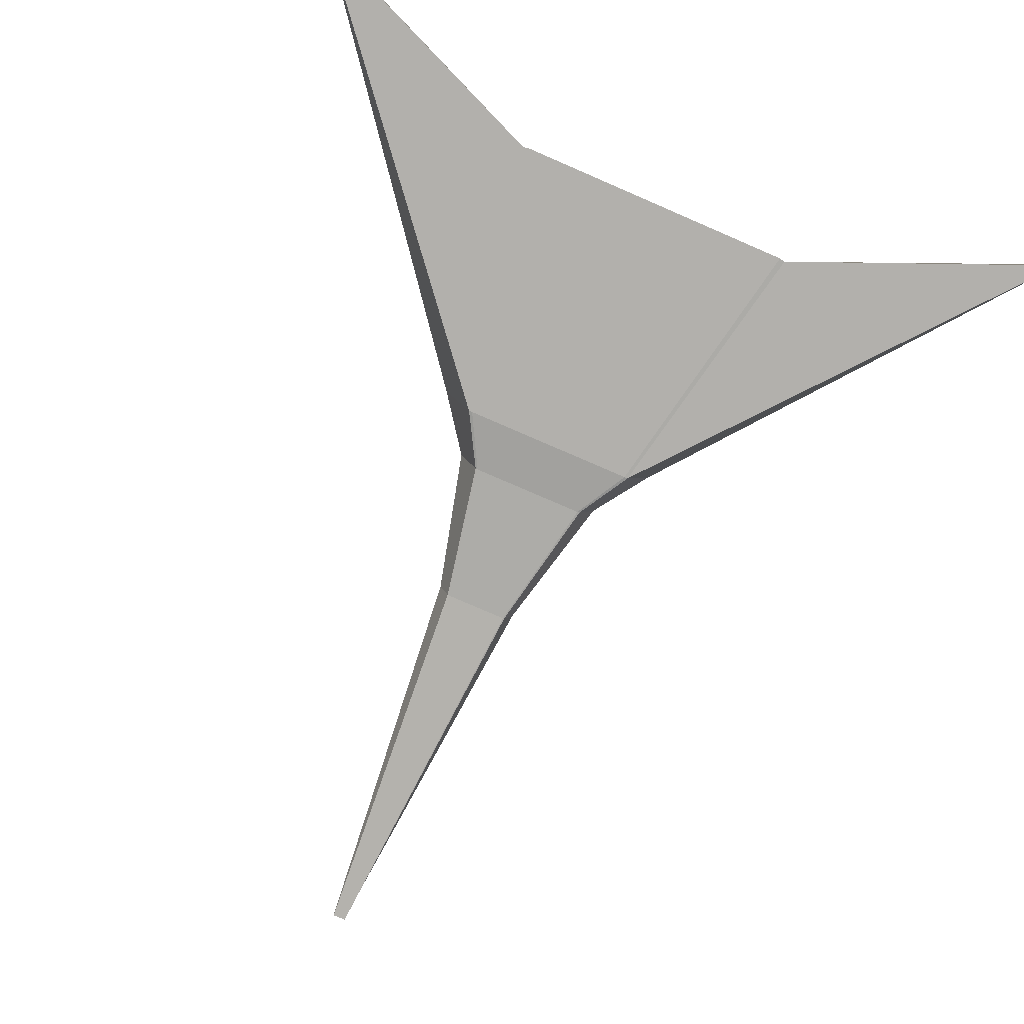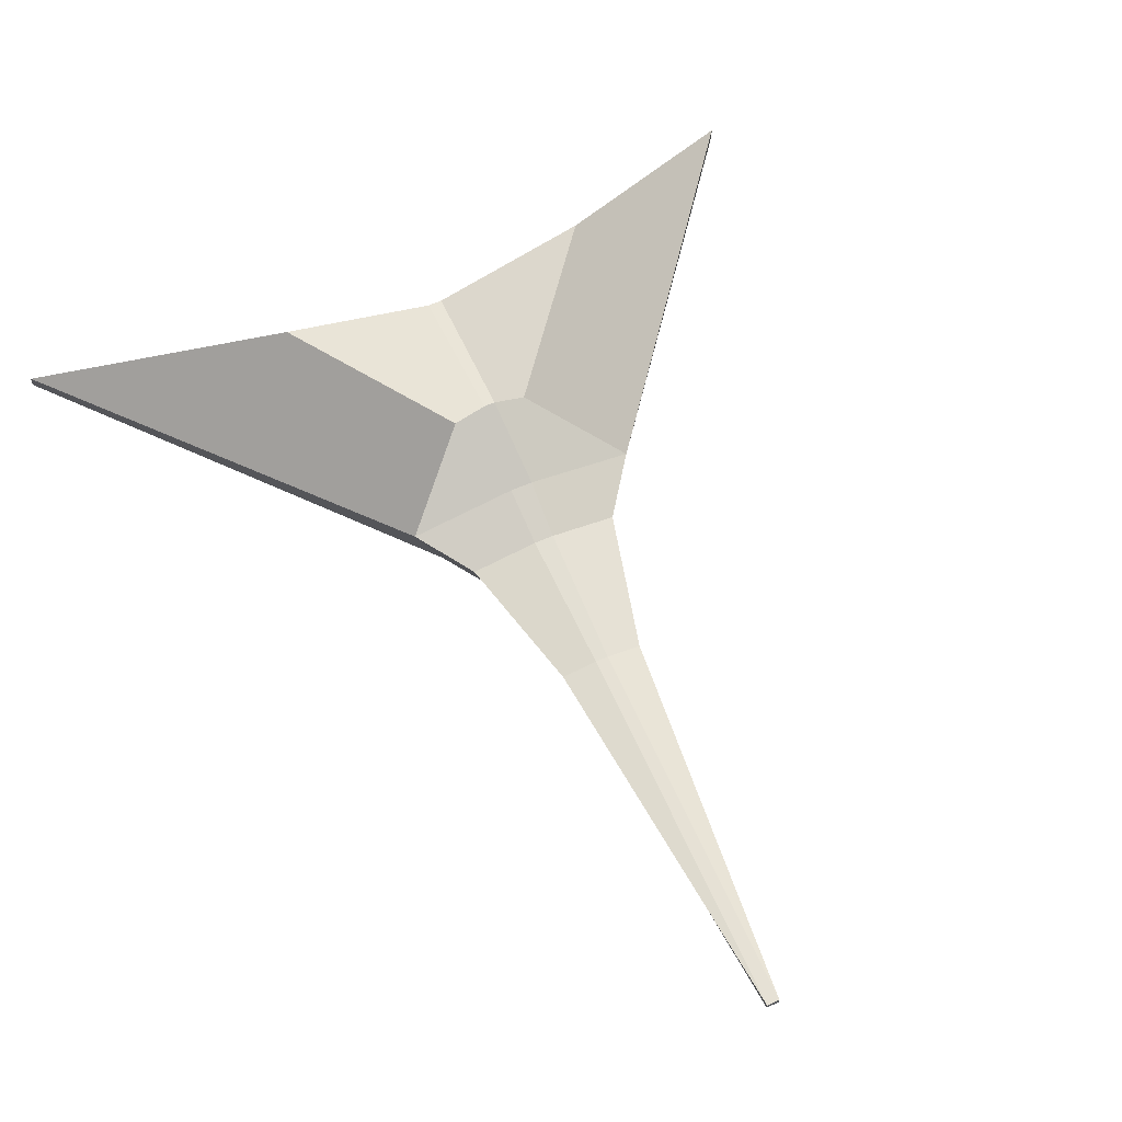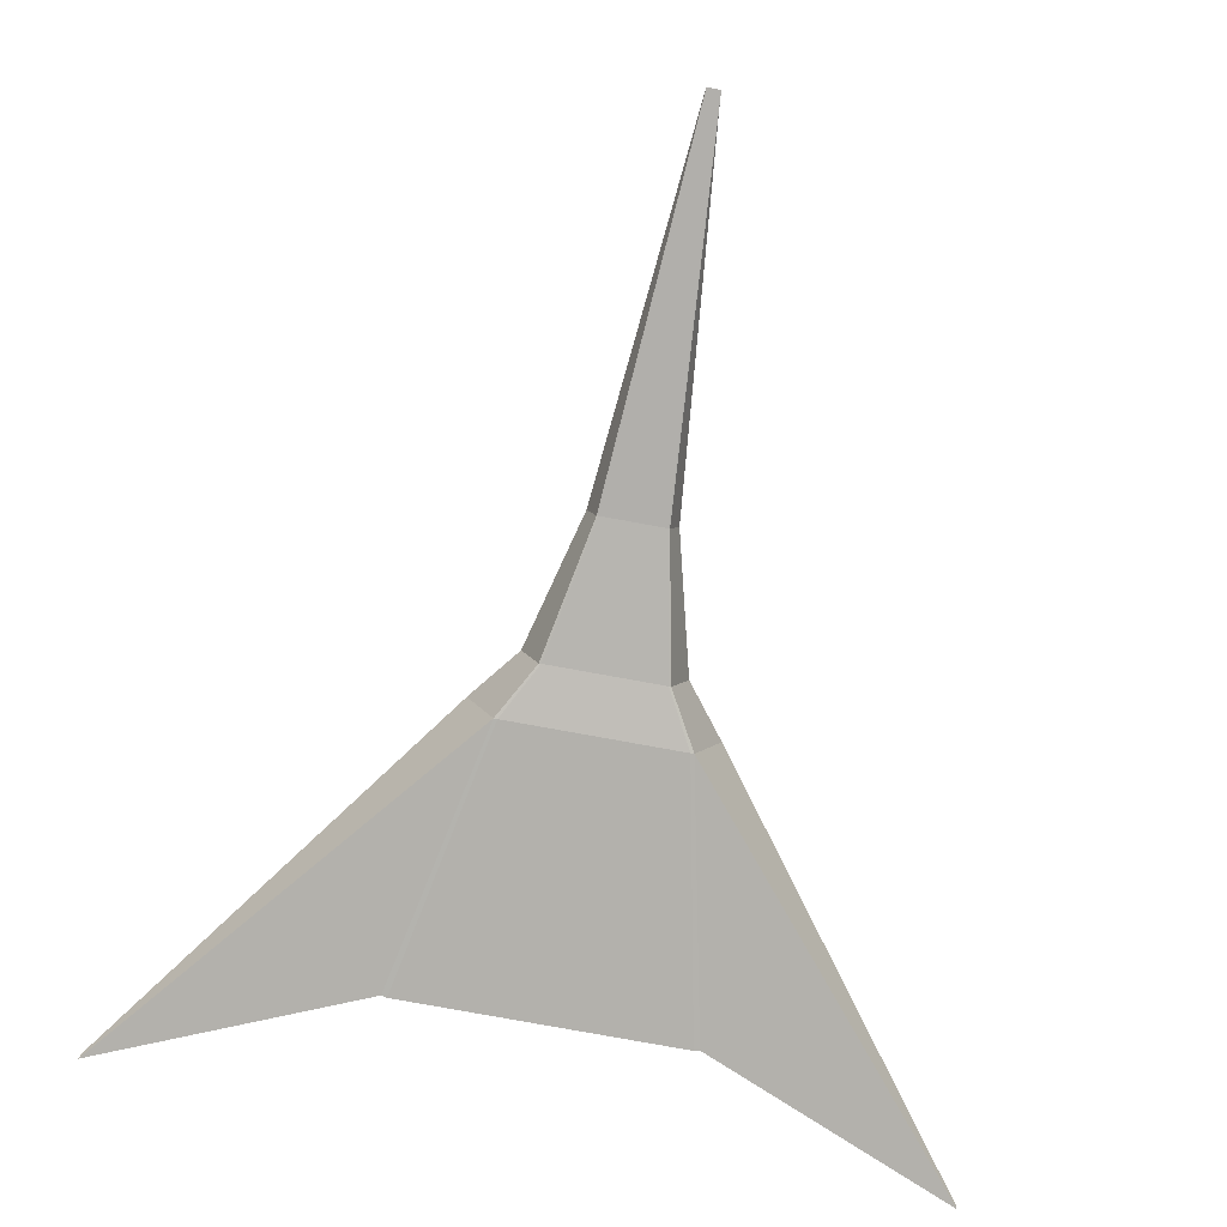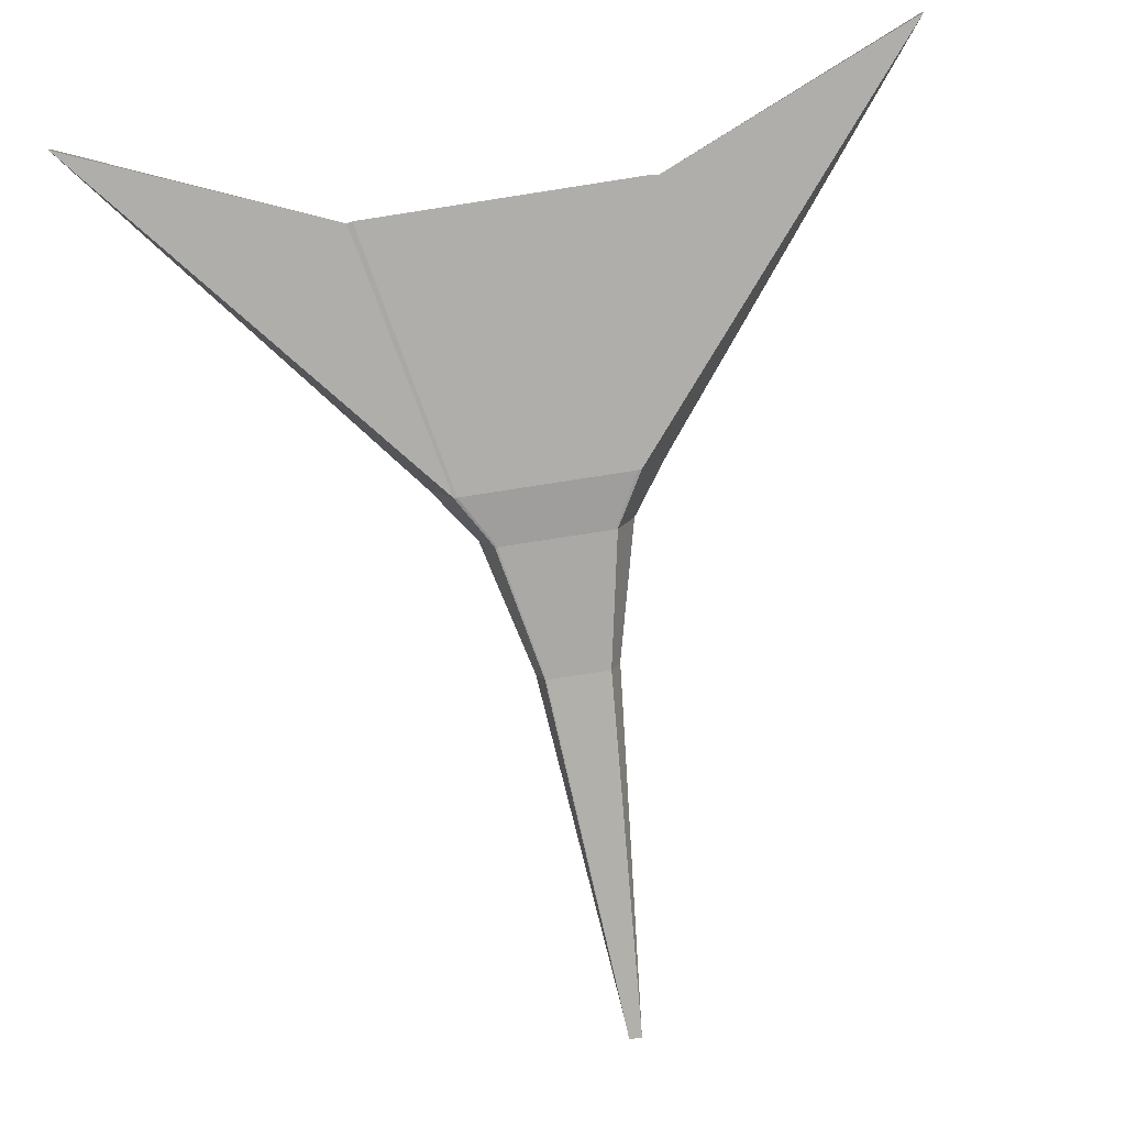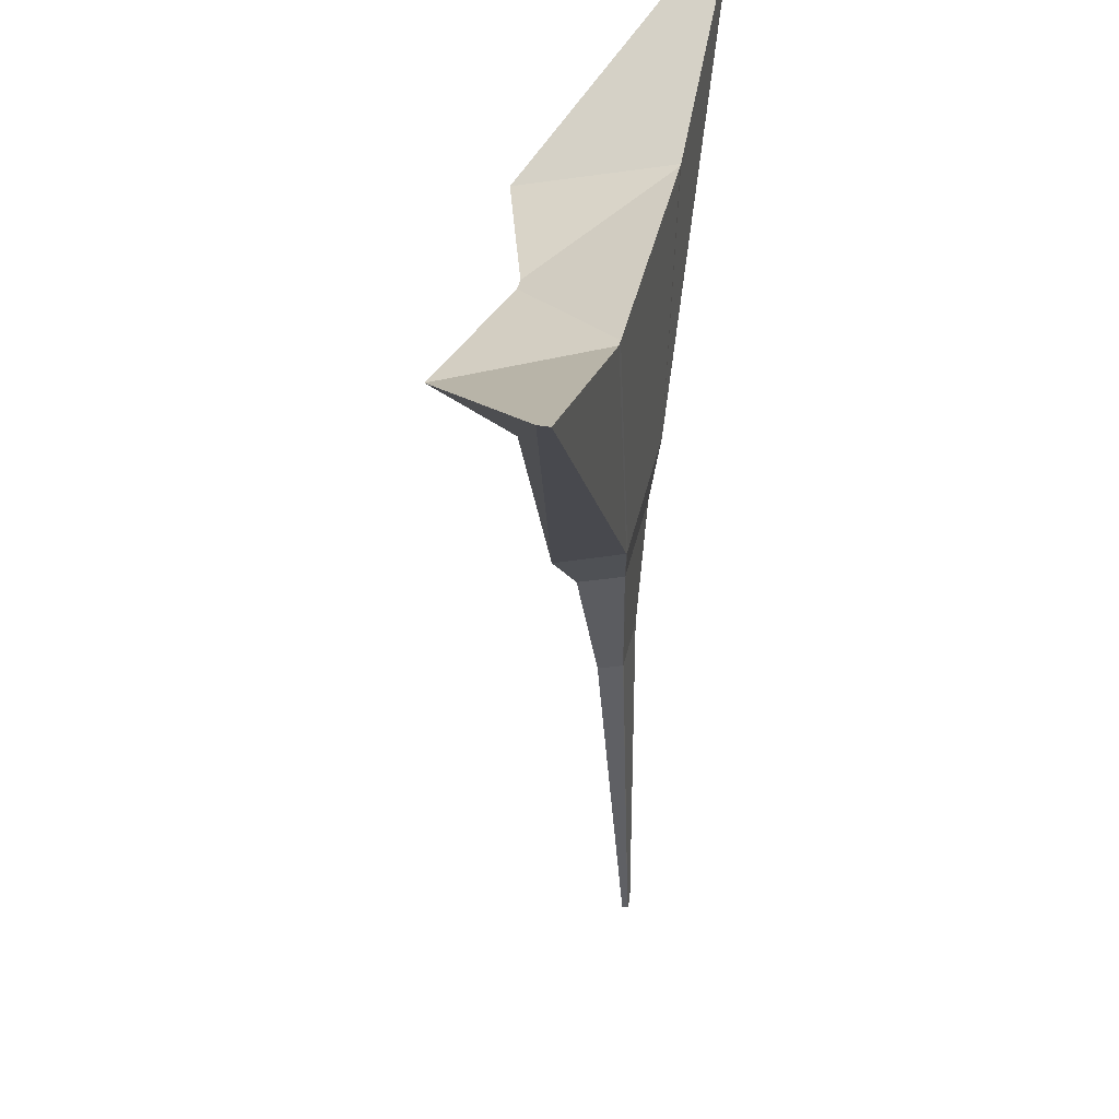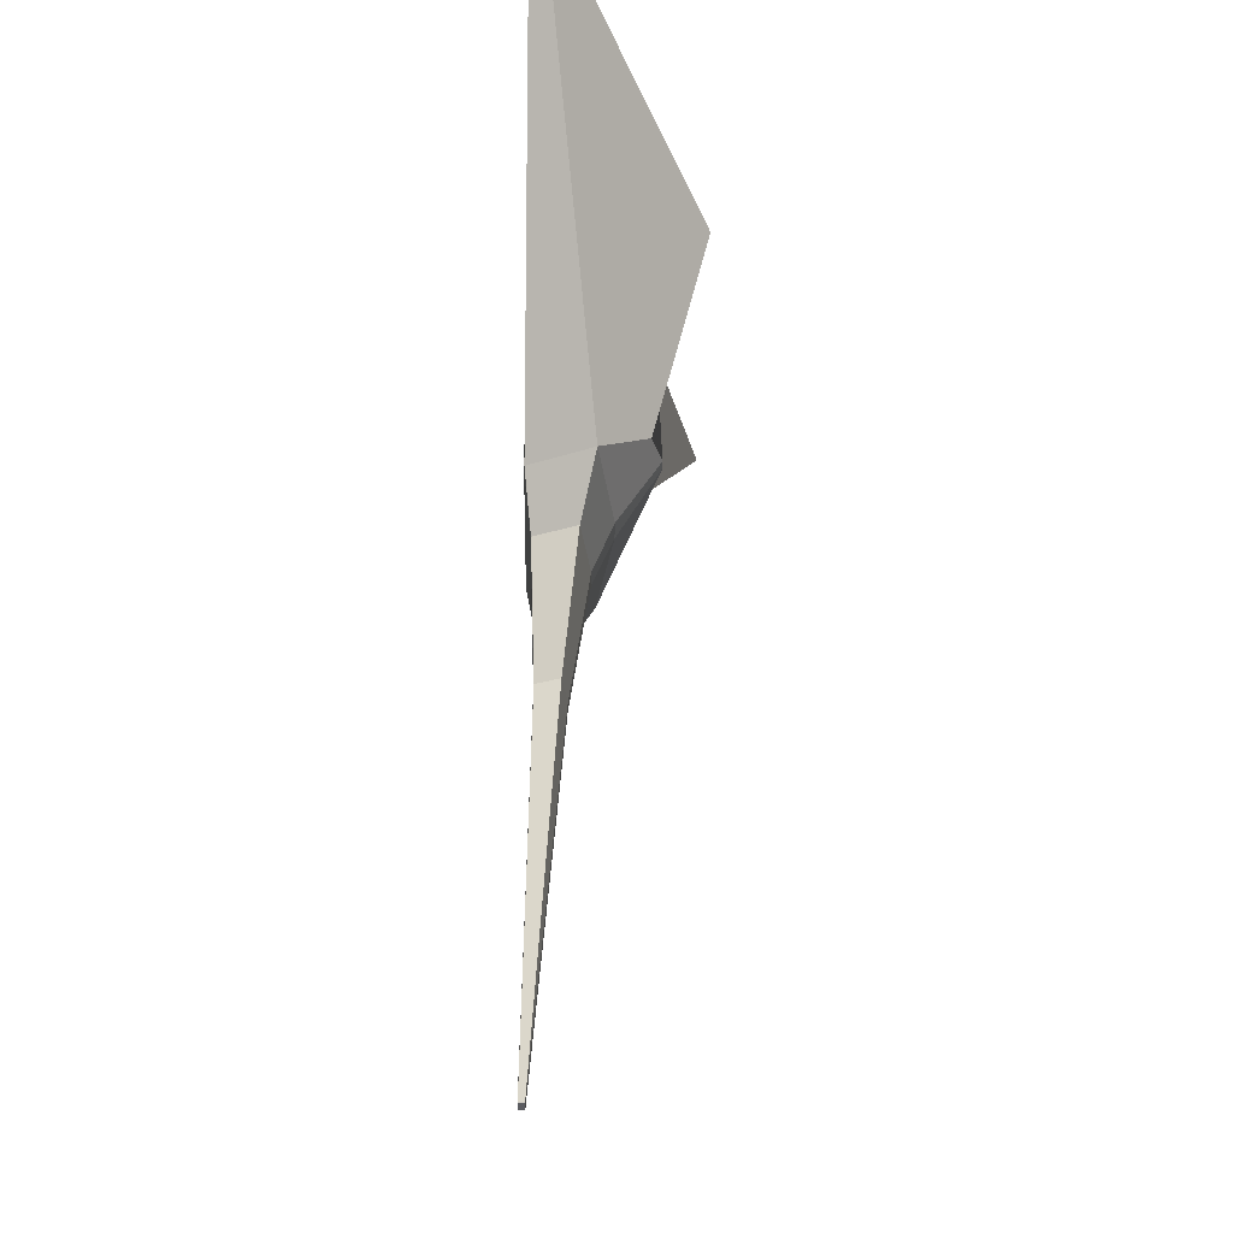
<metadata>
{"format":"obj","ext":"obj","renderer":"f3d","projection":"perspective","resolution":1024,"background":"white","views":[{"elev":-78.7,"azim":-23.4,"up":"+Y"},{"elev":60.7,"azim":155.4,"up":"+Y"},{"elev":-79.0,"azim":169.7,"up":"+Y"},{"elev":-77.6,"azim":8.8,"up":"+Y"},{"elev":40.2,"azim":-77.8,"up":"+Z"},{"elev":-36.6,"azim":89.1,"up":"+Z"}]}
</metadata>
<code>
o Plane
v 4.5 0 3.2
v 1 0 -1
v 0.07172 0.05699 -7.323
v 1.62 0 2
v 4.5 0.1295 3.2
v 1.304 0.7057 -1
v 0.07172 0.1221 -7.323
v 1.774 1.82 1.406
v 1.558 -0.004362 2.014
v 0.07855 1.32 1.417
v 0.9616 -0.004362 -1
v 0.06897 0.05542 -7.327
v 0.1257 0.8909 -1
v 0.06897 0.1209 -7.327
v -4.5 0 3.2
v -1 0 -1
v -0.07172 0.05699 -7.323
v -1.62 0 2
v -4.5 0.1295 3.2
v -1.304 0.7057 -1
v -0.07172 0.1221 -7.323
v -1.774 1.82 1.406
v -1.558 -0.004362 2.014
v -0.07855 1.32 1.417
v -0.9616 -0.004362 -1
v -0.06897 0.05542 -7.327
v -0.1257 0.8909 -1
v -0.06897 0.1209 -7.327
v 0.4199 1.254 -0.1447
v 0.06161 1.375 -0.1437
v -0.4199 1.254 -0.1447
v -0.06161 1.375 -0.1437
v 0.6592 0.07197 -1.604
v 0.8497 0.5436 -1.604
v 0.1093 0.6593 -1.606
v 0.6339 0.06854 -1.606
v -0.6592 0.07197 -1.604
v -0.8497 0.5436 -1.604
v -0.1093 0.6593 -1.606
v -0.6339 0.06854 -1.606
v 0.362 0.1243 -3.134
v 0.4626 0.3859 -3.134
v 0.07102 0.4468 -3.136
v -0.362 0.1243 -3.134
v -0.4626 0.3859 -3.134
v -0.07102 0.4468 -3.136
v 0.3481 0.1222 -3.136
v -0.3481 0.1222 -3.136
f 47 12 3 41
f 24 23 9 10
f 1 4 2
f 43 42 7 14
f 32 24 10 30
f 5 6 29 8
f 4 1 5 8
f 9 4 8 10
f 41 3 7 42
f 1 2 6 5
f 2 4 9 11
f 29 30 10 8
f 3 12 14 7
f 48 44 17 26
f 15 16 18
f 46 28 21 45
f 19 22 31 20
f 18 22 19 15
f 23 24 22 18
f 44 45 21 17
f 15 19 20 16
f 16 25 23 18
f 31 22 24 32
f 17 21 28 26
f 46 43 14 28
f 14 12 26 28
f 48 26 12 47
f 25 11 9 23
f 20 31 32 27
f 6 13 30 29
f 27 32 30 13
f 25 40 36 11
f 27 13 35 39
f 16 20 38 37
f 27 39 38 20
f 25 16 37 40
f 2 33 34 6
f 13 6 34 35
f 11 36 33 2
f 40 48 47 36
f 39 35 43 46
f 37 38 45 44
f 39 46 45 38
f 40 37 44 48
f 33 41 42 34
f 35 34 42 43
f 36 47 41 33

</code>
